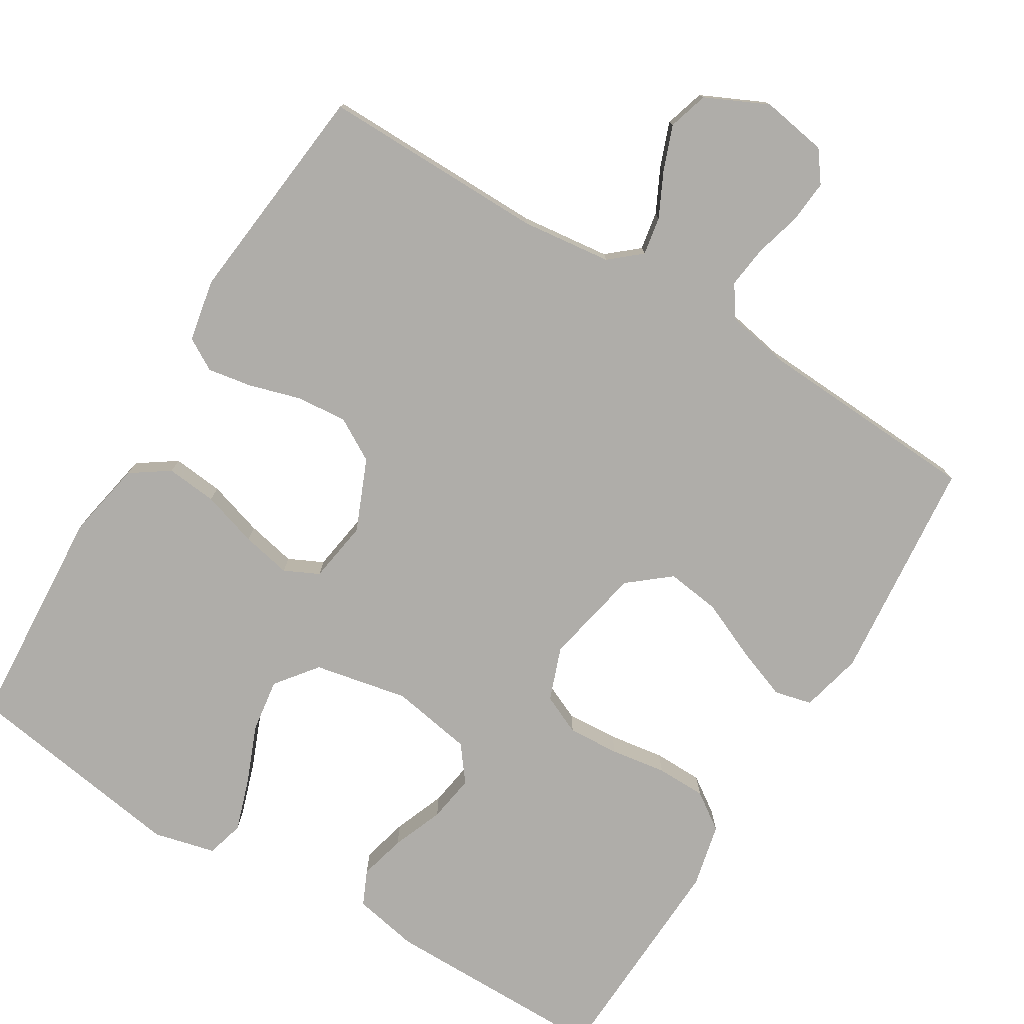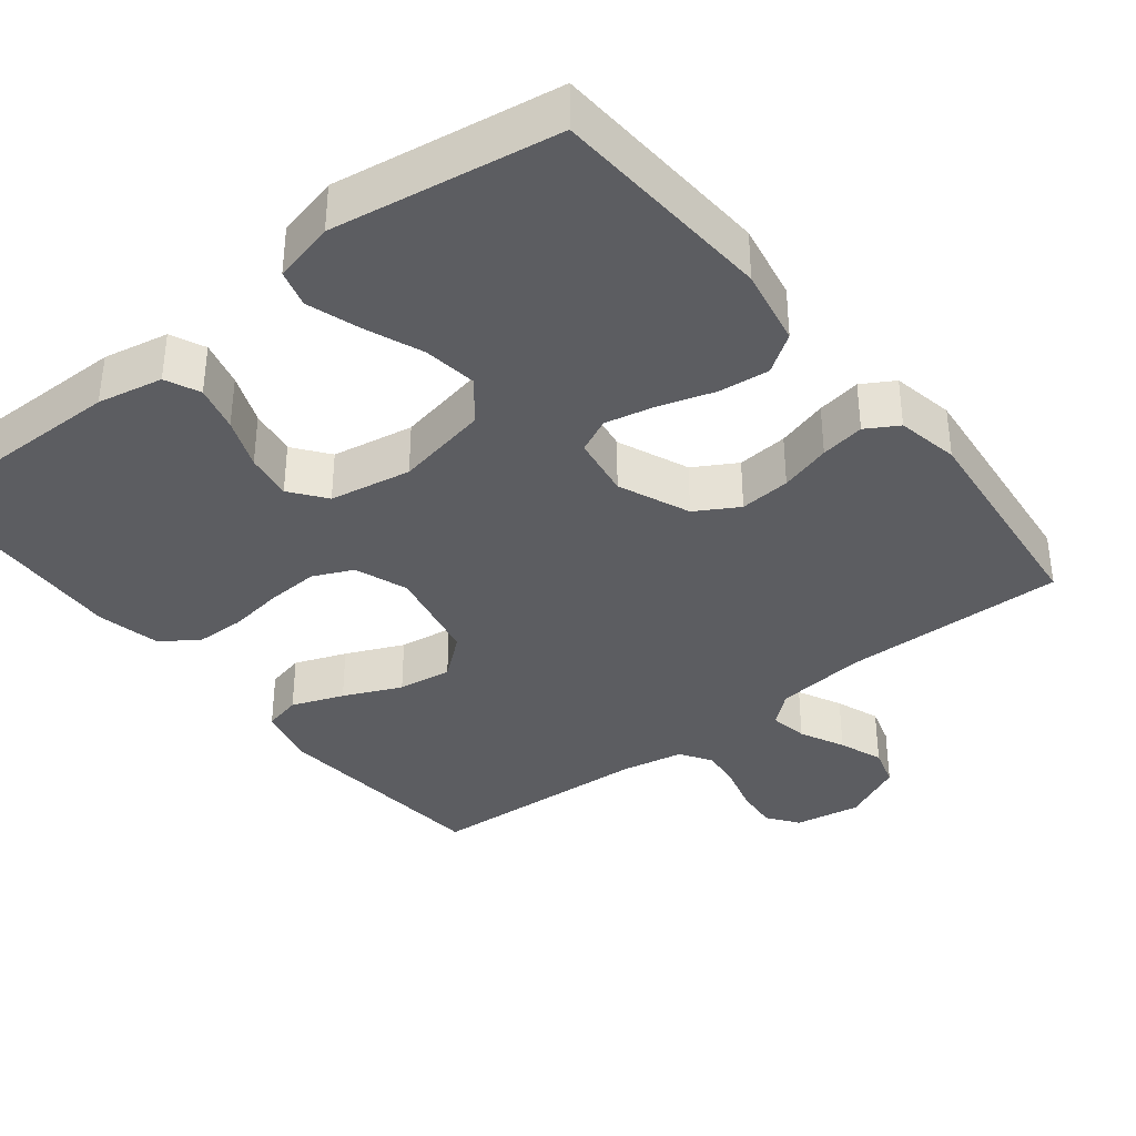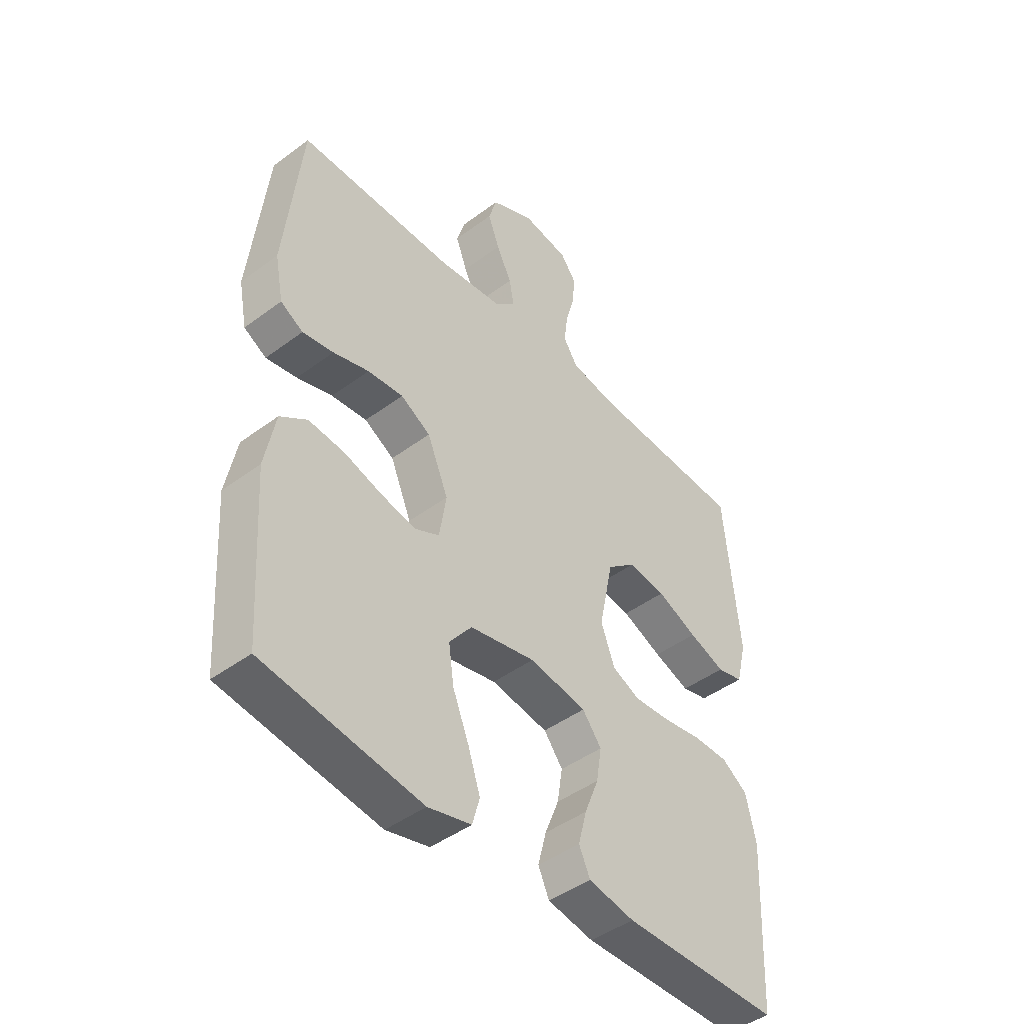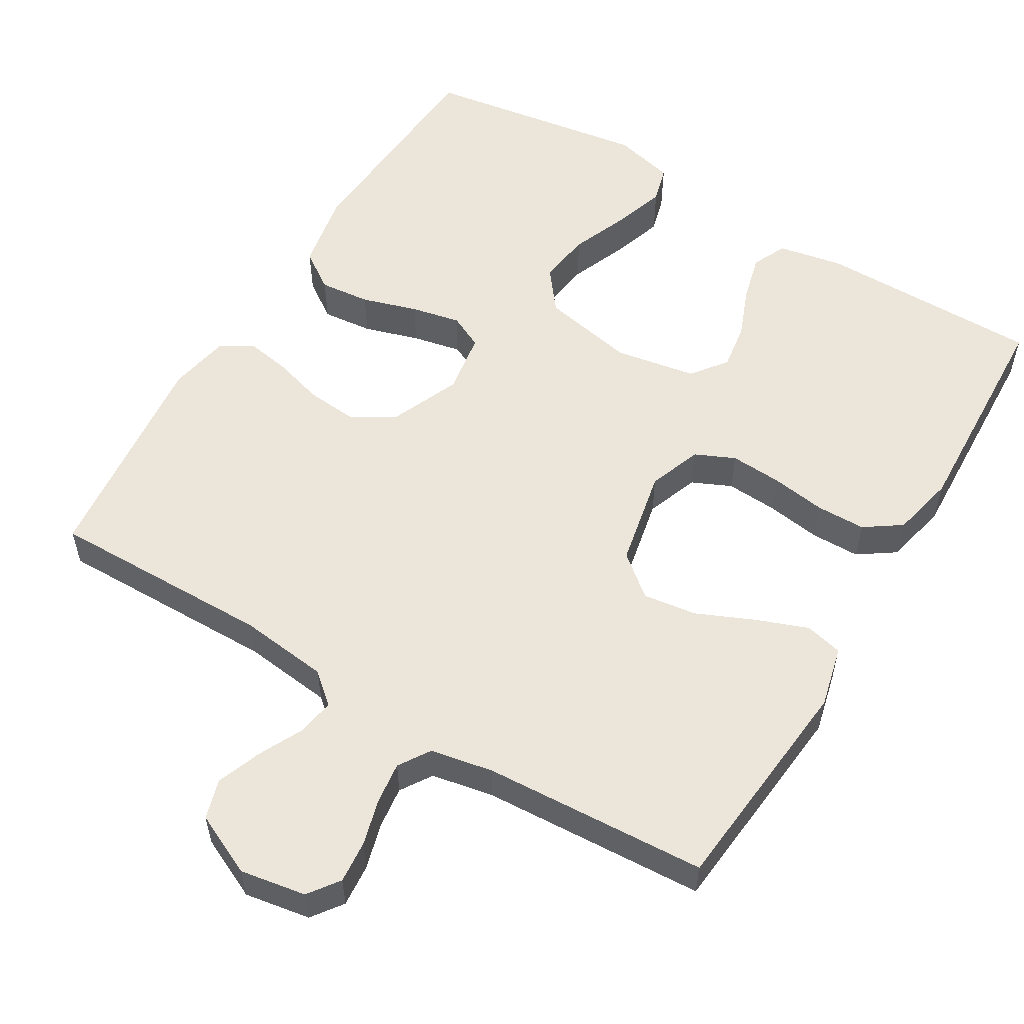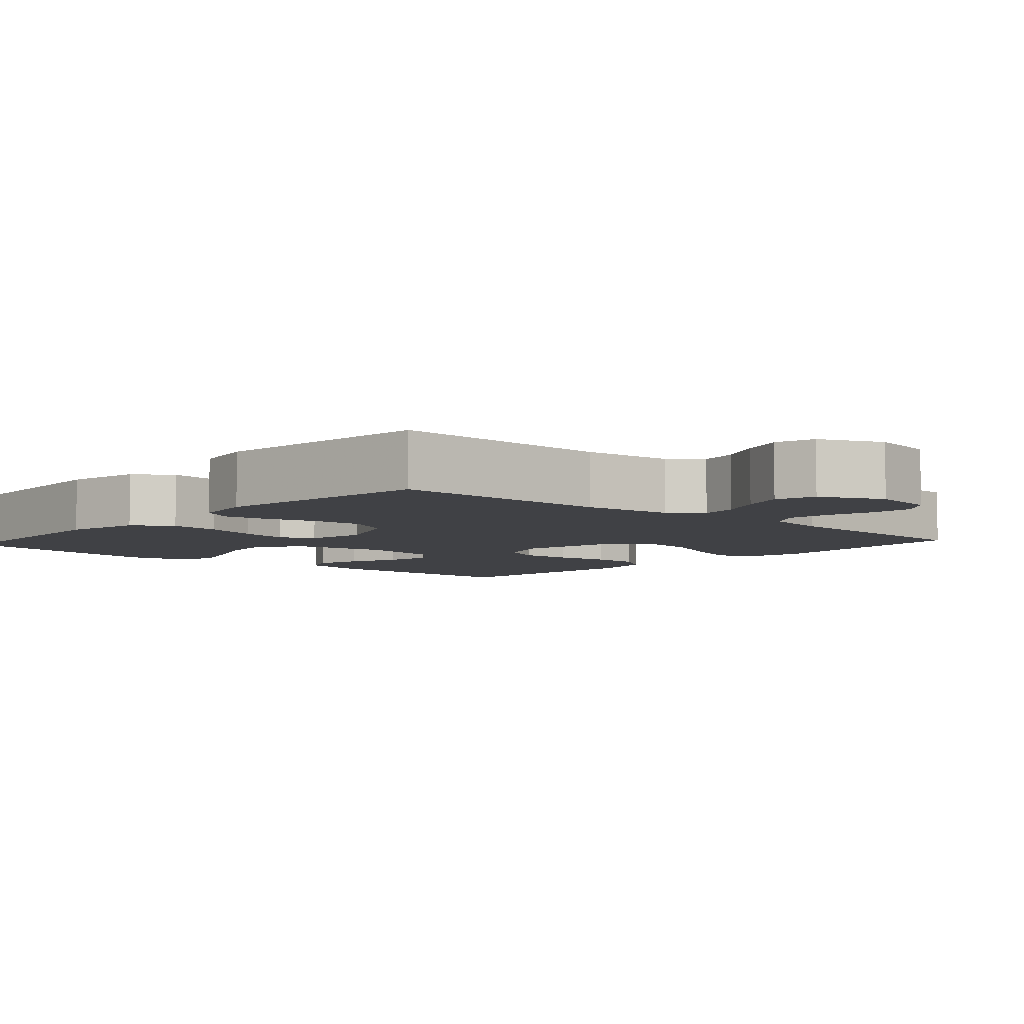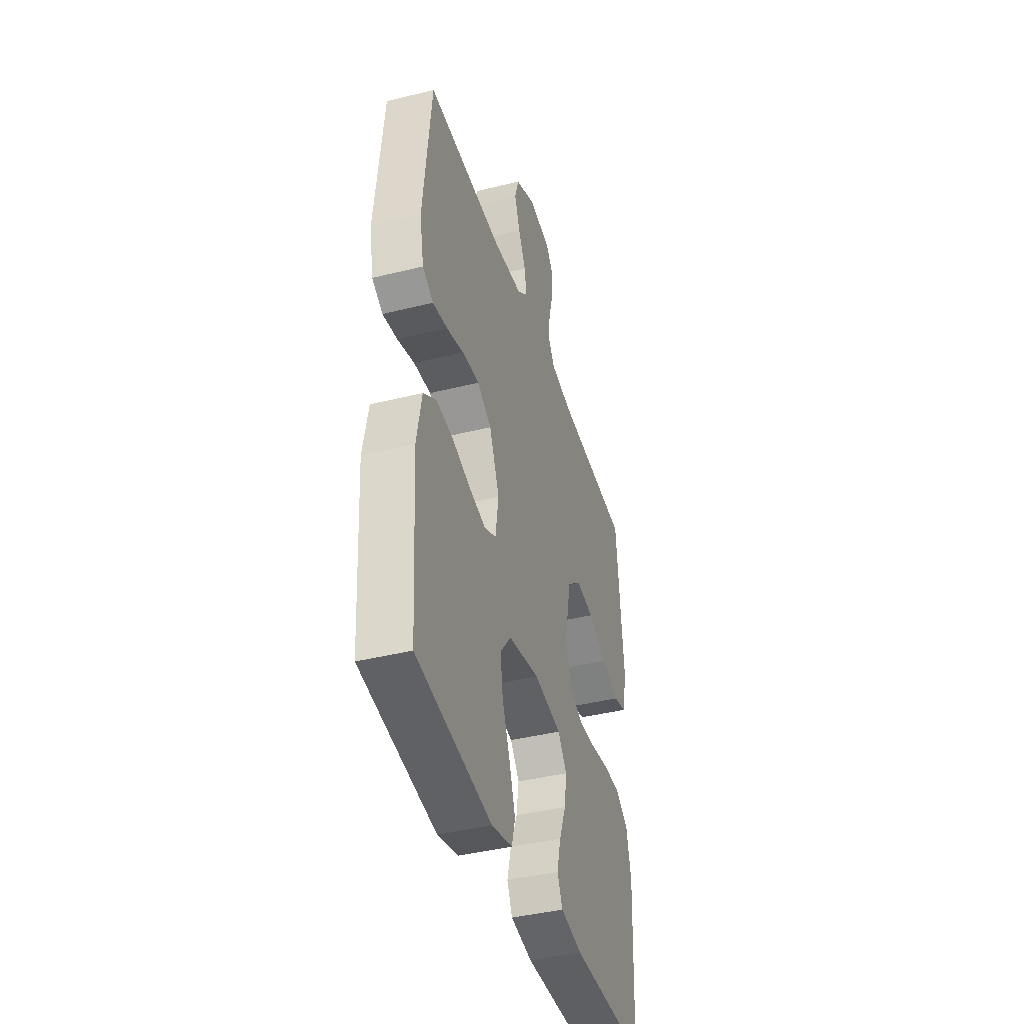
<metadata>
{"format":"obj","ext":"obj","renderer":"f3d","projection":"perspective","resolution":1024,"background":"white","views":[{"elev":-77.3,"azim":-31.2,"up":"+Y"},{"elev":-36.8,"azim":-141.8,"up":"+Y"},{"elev":-45.0,"azim":-49.2,"up":"+Z"},{"elev":55.6,"azim":31.0,"up":"+Y"},{"elev":-5.8,"azim":-42.1,"up":"+Y"},{"elev":-41.0,"azim":-73.1,"up":"+Z"}]}
</metadata>
<code>
v -0.5 0.07 -0.5
v -0.519 0.07 -0.2
v -0.499 0.07 -0.096
v -0.448 0.07 -0.061
v -0.38 0.07 -0.068
v -0.306 0.07 -0.091
v -0.24 0.07 -0.105
v -0.194 0.07 -0.083
v -0.181 0.07 0
v -0.221 0.07 0.095
v -0.278 0.07 0.128
v -0.346 0.07 0.122
v -0.414 0.07 0.102
v -0.473 0.07 0.092
v -0.516 0.07 0.117
v -0.532 0.07 0.2
v -0.5 0.07 0.5
v -0.2 0.07 0.496
v -0.08 0.07 0.51
v -0.039 0.07 0.545
v -0.048 0.07 0.596
v -0.077 0.07 0.655
v -0.099 0.07 0.714
v -0.083 0.07 0.767
v 0 0.07 0.806
v 0.088 0.07 0.791
v 0.118 0.07 0.75
v 0.113 0.07 0.693
v 0.096 0.07 0.631
v 0.089 0.07 0.575
v 0.116 0.07 0.533
v 0.2 0.07 0.517
v 0.5 0.07 0.5
v 0.528 0.07 0.2
v 0.508 0.07 0.118
v 0.458 0.07 0.106
v 0.389 0.07 0.132
v 0.312 0.07 0.166
v 0.24 0.07 0.176
v 0.185 0.07 0.131
v 0.158 0.07 0
v 0.184 0.07 -0.071
v 0.237 0.07 -0.095
v 0.306 0.07 -0.091
v 0.38 0.07 -0.08
v 0.446 0.07 -0.081
v 0.495 0.07 -0.115
v 0.514 0.07 -0.2
v 0.5 0.07 -0.5
v 0.2 0.07 -0.5
v 0.113 0.07 -0.483
v 0.092 0.07 -0.437
v 0.108 0.07 -0.375
v 0.135 0.07 -0.307
v 0.145 0.07 -0.244
v 0.109 0.07 -0.197
v 0 0.07 -0.178
v -0.125 0.07 -0.203
v -0.168 0.07 -0.258
v -0.158 0.07 -0.329
v -0.127 0.07 -0.406
v -0.104 0.07 -0.476
v -0.118 0.07 -0.526
v -0.2 0.07 -0.546
v -0.5 0 -0.5
v -0.519 0 -0.2
v -0.499 0 -0.096
v -0.448 0 -0.061
v -0.38 0 -0.068
v -0.306 0 -0.091
v -0.24 0 -0.105
v -0.194 0 -0.083
v -0.181 0 0
v -0.221 0 0.095
v -0.278 0 0.128
v -0.346 0 0.122
v -0.414 0 0.102
v -0.473 0 0.092
v -0.516 0 0.117
v -0.532 0 0.2
v -0.5 0 0.5
v -0.2 0 0.496
v -0.08 0 0.51
v -0.039 0 0.545
v -0.048 0 0.596
v -0.077 0 0.655
v -0.099 0 0.714
v -0.083 0 0.767
v 0 0 0.806
v 0.088 0 0.791
v 0.118 0 0.75
v 0.113 0 0.693
v 0.096 0 0.631
v 0.089 0 0.575
v 0.116 0 0.533
v 0.2 0 0.517
v 0.5 0 0.5
v 0.528 0 0.2
v 0.508 0 0.118
v 0.458 0 0.106
v 0.389 0 0.132
v 0.312 0 0.166
v 0.24 0 0.176
v 0.185 0 0.131
v 0.158 0 0
v 0.184 0 -0.071
v 0.237 0 -0.095
v 0.306 0 -0.091
v 0.38 0 -0.08
v 0.446 0 -0.081
v 0.495 0 -0.115
v 0.514 0 -0.2
v 0.5 0 -0.5
v 0.2 0 -0.5
v 0.113 0 -0.483
v 0.092 0 -0.437
v 0.108 0 -0.375
v 0.135 0 -0.307
v 0.145 0 -0.244
v 0.109 0 -0.197
v 0 0 -0.178
v -0.125 0 -0.203
v -0.168 0 -0.258
v -0.158 0 -0.329
v -0.127 0 -0.406
v -0.104 0 -0.476
v -0.118 0 -0.526
v -0.2 0 -0.546
f 60 61 62 63
f 60 63 64 1
f 51 52 53 54
f 51 54 55
f 50 51 55
f 49 50 55
f 48 49 55 56
f 44 45 46 47
f 43 44 47 48
f 35 36 37 38
f 33 34 35 38
f 32 33 38 39
f 31 32 39 40
f 26 27 28 29
f 26 29 30
f 25 26 30
f 24 25 30
f 21 22 23 24
f 21 24 30 31
f 15 16 17 18
f 15 18 19
f 12 13 14 15
f 11 12 15 19
f 10 11 19 20
f 3 4 5 6
f 3 6 7
f 2 3 7
f 59 60 1 2
f 58 59 2 7
f 57 58 7 8
f 43 48 56 57
f 42 43 57 8
f 41 42 8 9
f 20 21 31 40
f 20 40 41
f 9 10 20 41
f 127 126 125 124
f 65 128 127 124
f 118 117 116 115
f 119 118 115
f 119 115 114
f 119 114 113
f 120 119 113 112
f 111 110 109 108
f 112 111 108 107
f 102 101 100 99
f 102 99 98 97
f 103 102 97 96
f 104 103 96 95
f 93 92 91 90
f 94 93 90
f 94 90 89
f 94 89 88
f 88 87 86 85
f 95 94 88 85
f 82 81 80 79
f 83 82 79
f 79 78 77 76
f 83 79 76 75
f 84 83 75 74
f 70 69 68 67
f 71 70 67
f 71 67 66
f 66 65 124 123
f 71 66 123 122
f 72 71 122 121
f 121 120 112 107
f 72 121 107 106
f 73 72 106 105
f 104 95 85 84
f 105 104 84
f 105 84 74 73
f 1 65 66 2
f 2 66 67 3
f 3 67 68 4
f 4 68 69 5
f 5 69 70 6
f 6 70 71 7
f 7 71 72 8
f 8 72 73 9
f 9 73 74 10
f 10 74 75 11
f 11 75 76 12
f 12 76 77 13
f 13 77 78 14
f 14 78 79 15
f 15 79 80 16
f 16 80 81 17
f 17 81 82 18
f 18 82 83 19
f 19 83 84 20
f 20 84 85 21
f 21 85 86 22
f 22 86 87 23
f 23 87 88 24
f 24 88 89 25
f 25 89 90 26
f 26 90 91 27
f 27 91 92 28
f 28 92 93 29
f 29 93 94 30
f 30 94 95 31
f 31 95 96 32
f 32 96 97 33
f 33 97 98 34
f 34 98 99 35
f 35 99 100 36
f 36 100 101 37
f 37 101 102 38
f 38 102 103 39
f 39 103 104 40
f 40 104 105 41
f 41 105 106 42
f 42 106 107 43
f 43 107 108 44
f 44 108 109 45
f 45 109 110 46
f 46 110 111 47
f 47 111 112 48
f 48 112 113 49
f 49 113 114 50
f 50 114 115 51
f 51 115 116 52
f 52 116 117 53
f 53 117 118 54
f 54 118 119 55
f 55 119 120 56
f 56 120 121 57
f 57 121 122 58
f 58 122 123 59
f 59 123 124 60
f 60 124 125 61
f 61 125 126 62
f 62 126 127 63
f 63 127 128 64
f 64 128 65 1

</code>
